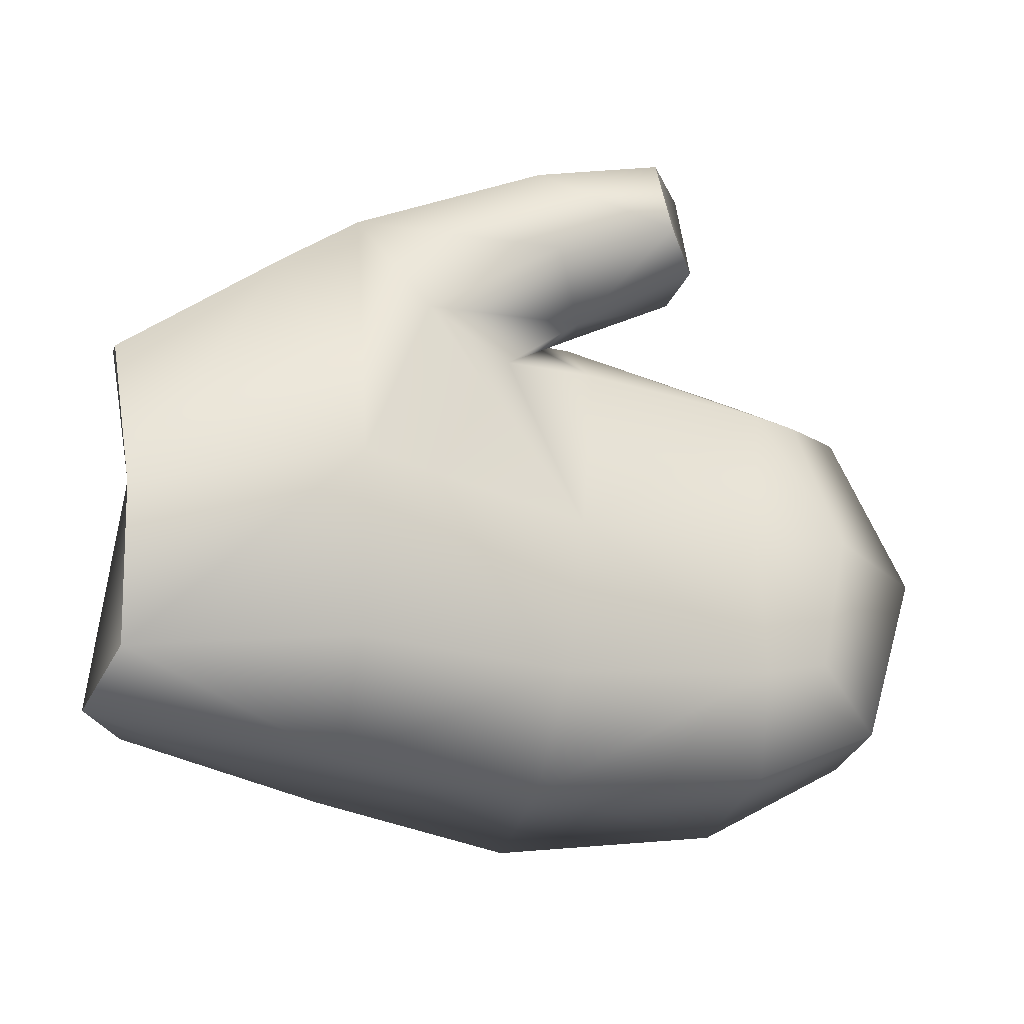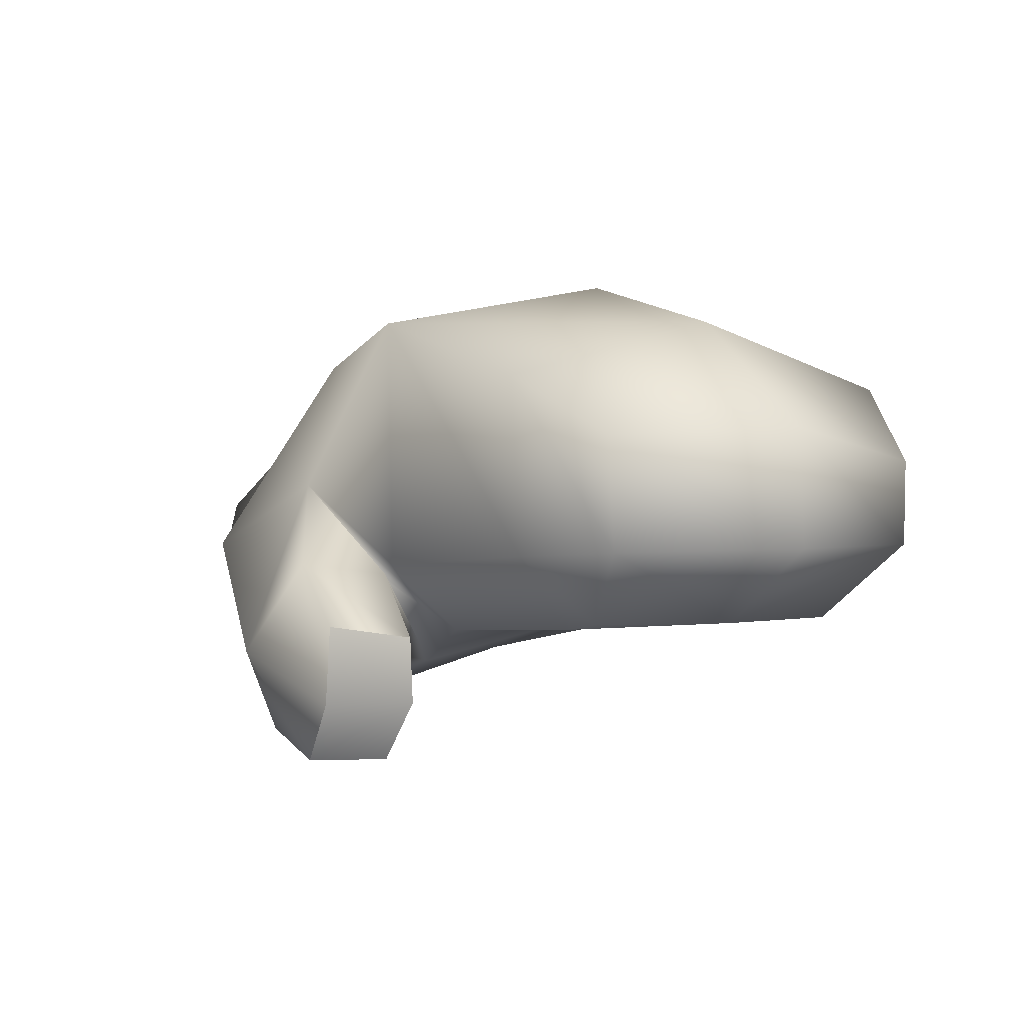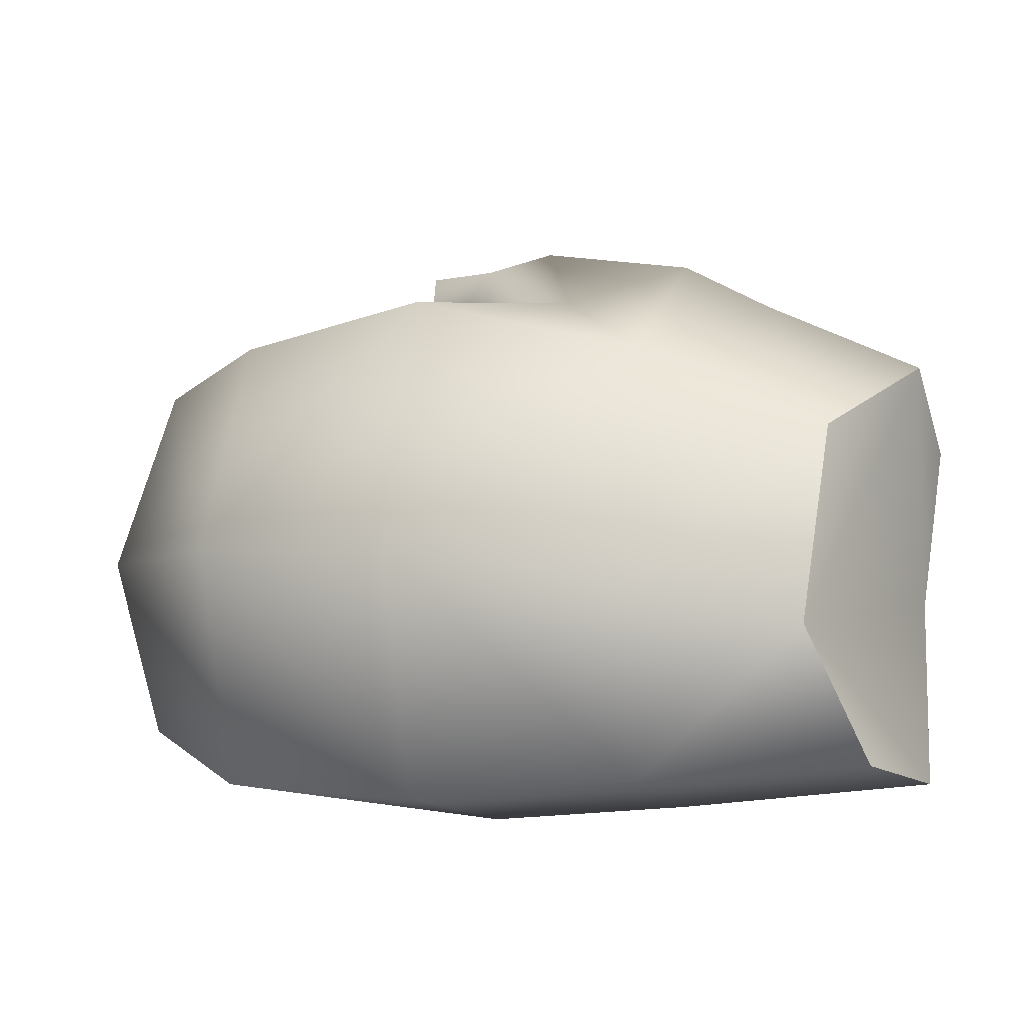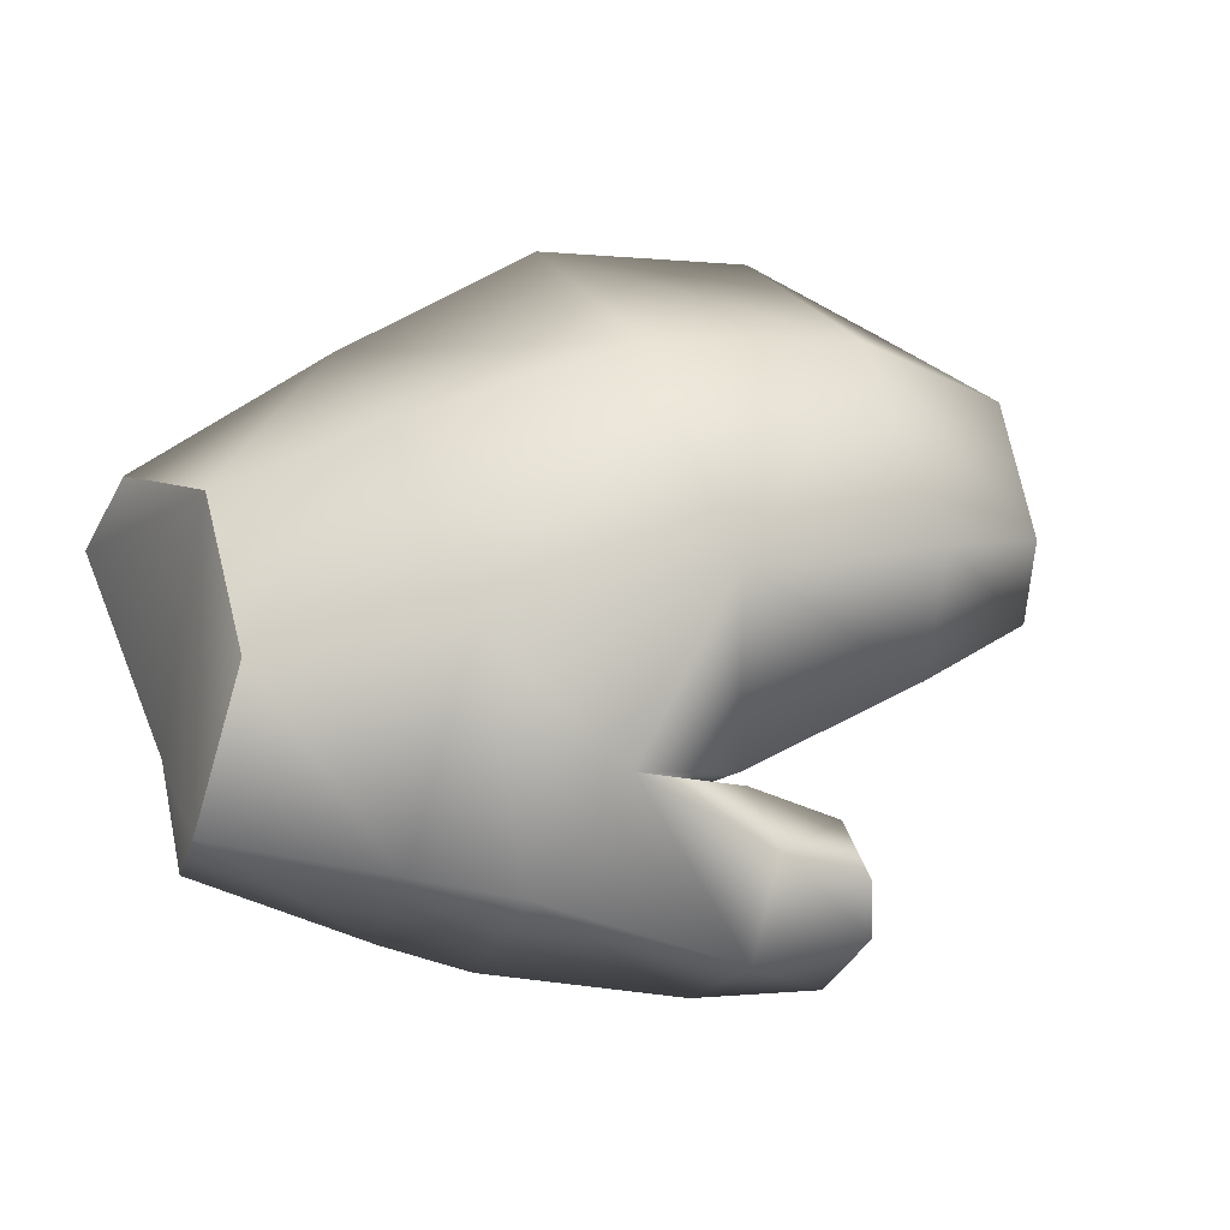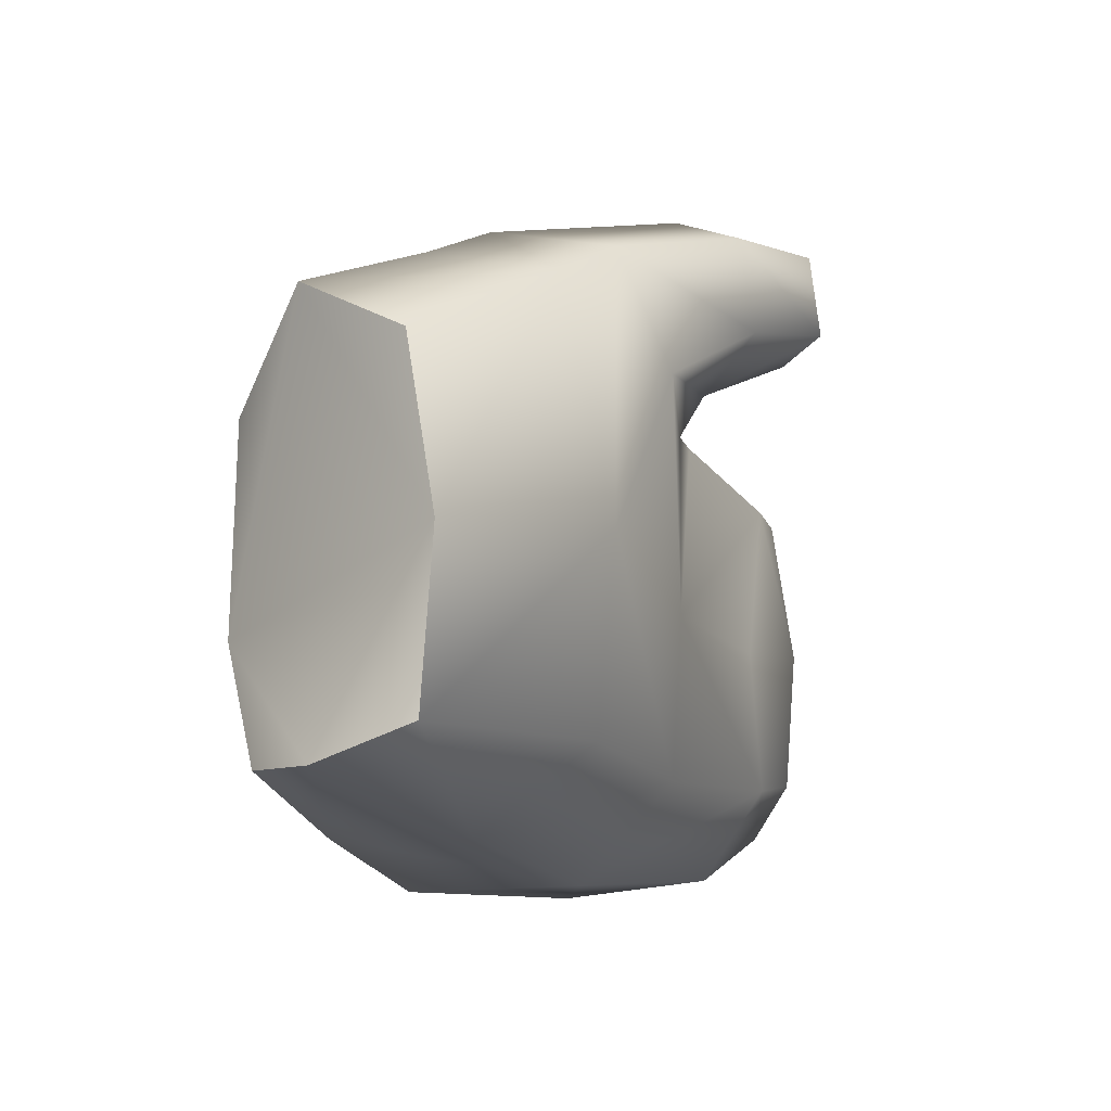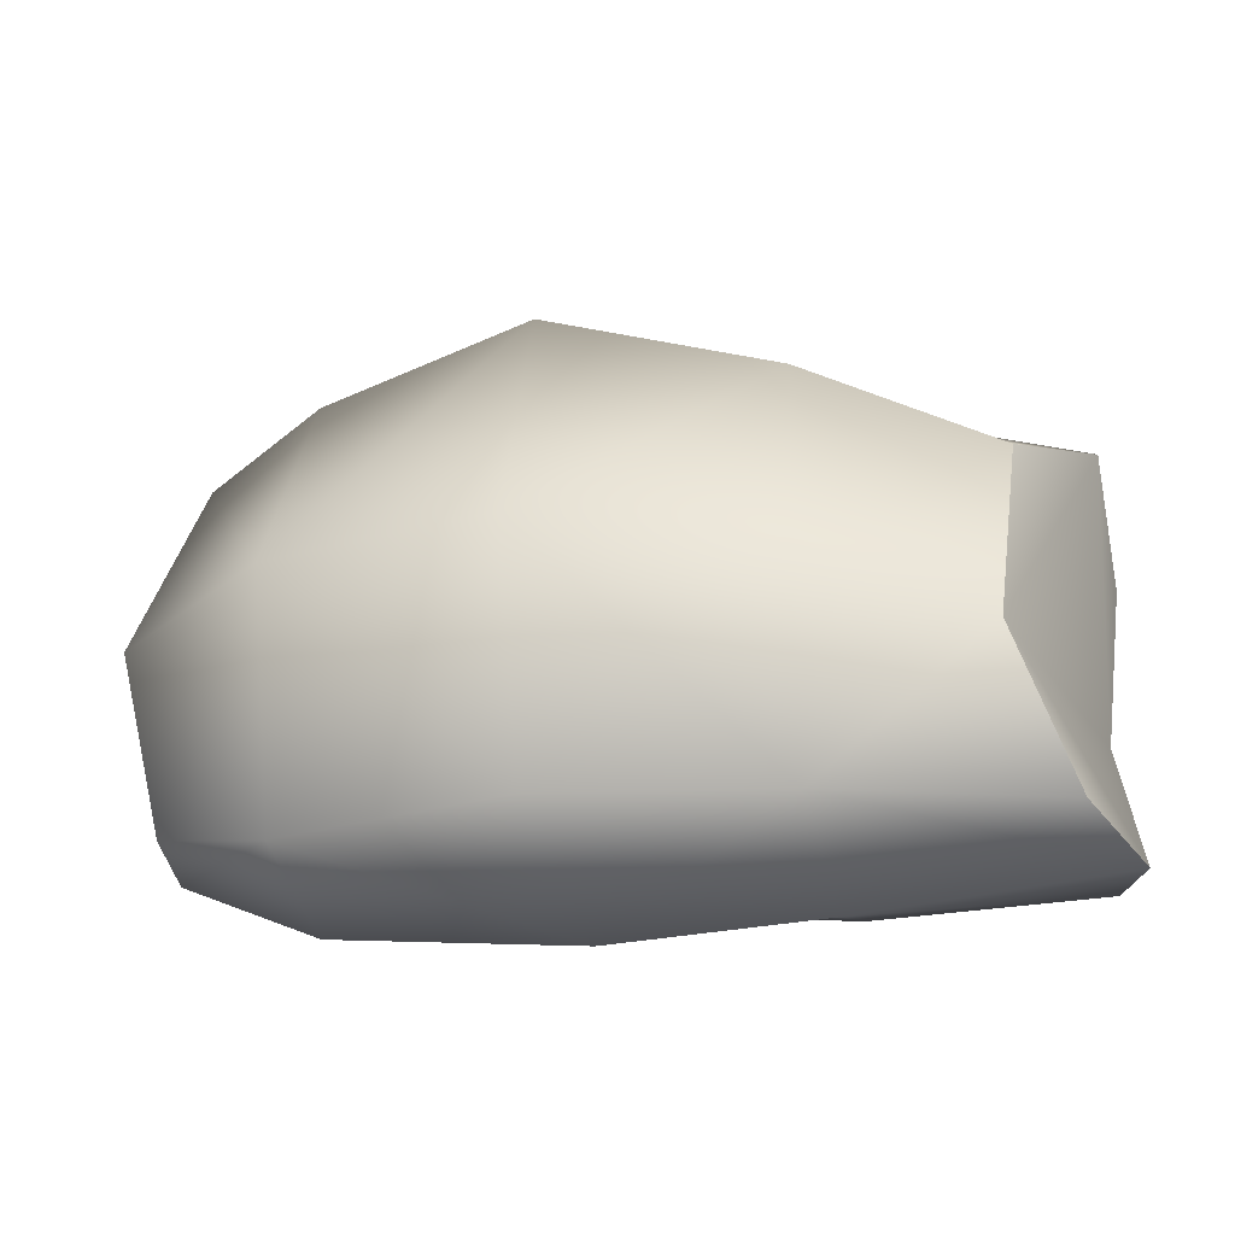
<metadata>
{"format":"obj","ext":"obj","renderer":"f3d","projection":"perspective","resolution":1024,"background":"white","views":[{"elev":-29.3,"azim":-16.6,"up":"+Z"},{"elev":0.9,"azim":56.7,"up":"+Y"},{"elev":-10.0,"azim":-163.0,"up":"+Z"},{"elev":43.0,"azim":-22.2,"up":"+Y"},{"elev":-17.4,"azim":-60.4,"up":"+Z"},{"elev":-37.7,"azim":-170.6,"up":"+Z"}]}
</metadata>
<code>
g RockHand
v 0.4301 -0.01582 -0.07782
v 0.3515 -0.05719 -0.06769
v 0.385 -0.0572 -0.05912
v -0.006001 -0.009677 -0.116
v 3.242e-08 -0.06783 -0.01309
v 0.0057 -0.05773 -0.09961
v -0.006001 -0.009677 -0.116
v 0.04575 0.07541 -0.03797
v 3.242e-08 -0.06783 -0.01309
v 0.01873 0.03815 -0.1087
v 0.04575 0.07541 -0.03797
v -0.006001 -0.009677 -0.116
v 0.2927 -0.09901 0.2034
v 0.2454 -0.02709 0.1922
v 0.2908 -0.05823 0.1998
v 0.2222 -0.07515 0.2149
v 0.2689 -0.1309 0.2003
v 0.2222 -0.07515 0.2149
v 0.2927 -0.09901 0.2034
v 0.2034 -0.1211 0.1875
v 0.1243 -0.01876 0.1826
v 0.2772 -0.1325 0.1581
v 0.1066 -0.1003 0.1492
v 0.2147 -0.1227 0.1392
v 0.2383 -0.0815 0.1204
v 0.2992 -0.1002 0.1544
v 0.1455 -0.1098 0.09539
v 0.068 -0.09152 0.123
v 0.07556 -0.01271 0.1536
v -0.008862 0.002008 0.1087
v -0.01271 -0.05934 0.07247
v 3.242e-08 -0.06783 -0.01309
v 0.1172 -0.09319 0.01156
v 0.0057 -0.05773 -0.09961
v 0.1215 -0.07991 -0.0883
v 0.2377 -0.05999 -0.08363
v 0.2458 -0.0623 0.004977
v 0.1955 -0.08823 0.08244
v 0.2507 -0.03316 0.1436
v 0.2244 -0.03484 0.1338
v 0.2513 -0.066 0.0976
v 0.2491 -0.0285 0.1378
v 0.352 -0.06043 0.09203
v 0.3514 -0.0522 0.01045
v 0.3552 -0.02074 0.1225
v 0.4018 -0.05658 0.01914
v 0.3765 -0.05628 0.09031
v 0.2992 -0.1002 0.1544
v 0.2689 -0.1309 0.2003
v 0.2927 -0.09901 0.2034
v 0.2772 -0.1325 0.1581
v 0.2992 -0.1002 0.1544
v 0.2908 -0.05823 0.1998
v 0.2976 -0.06527 0.1549
v 0.2927 -0.09901 0.2034
v 0.2454 -0.02709 0.1922
v 0.2976 -0.06527 0.1549
v 0.2908 -0.05823 0.1998
v 0.2507 -0.03316 0.1436
v 0.2383 -0.0815 0.1204
v 0.2992 -0.1002 0.1544
v 0.1327 0.1059 -0.01868
v 0.03233 0.06409 0.06732
v 0.04575 0.07541 -0.03797
v 0.1296 0.08704 0.1102
v 0.07556 -0.01271 0.1536
v -0.008862 0.002008 0.1087
v 0.2222 -0.07515 0.2149
v 0.1858 0.0161 0.1574
v 0.2454 -0.02709 0.1922
v 0.1243 -0.01876 0.1826
v 0.1296 0.08704 0.1102
v 0.07556 -0.01271 0.1536
v 0.2507 -0.03316 0.1436
v 0.1858 0.0161 0.1574
v 0.2244 -0.03484 0.1338
v 0.2454 -0.02709 0.1922
v 0.4274 0.0293 -0.08147
v 0.3686 0.1049 0.01038
v 0.363 0.0712 -0.1145
v 0.4484 0.04637 0.01372
v 0.3686 0.1049 0.01038
v 0.4168 0.0416 0.1107
v 0.3558 0.0734 0.1286
v 0.4484 0.04637 0.01372
v 0.3686 0.1049 0.01038
v 0.2455 0.1065 0.1385
v 0.2537 0.1325 0.0009484
v 0.3558 0.0734 0.1286
v 0.3686 0.1049 0.01038
v 0.2479 0.1036 -0.1246
v 0.363 0.0712 -0.1145
v 0.2537 0.1325 0.0009484
v 0.134 0.07661 -0.1169
v 0.1327 0.1059 -0.01868
v 0.2455 0.1065 0.1385
v 0.1858 0.0161 0.1574
v 0.1296 0.08704 0.1102
v 0.2491 -0.0285 0.1378
v 0.2244 -0.03484 0.1338
v 0.1296 0.08704 0.1102
v 0.2537 0.1325 0.0009484
v 0.2455 0.1065 0.1385
v 0.1327 0.1059 -0.01868
v 0.0057 -0.05773 -0.09961
v 0.1277 -0.01089 -0.1264
v -0.006001 -0.009677 -0.116
v 0.1215 -0.07991 -0.0883
v 0.2377 -0.05999 -0.08363
v 0.2351 -0.008261 -0.1322
v 0.3515 -0.05719 -0.06769
v 0.3614 -0.01623 -0.1119
v 0.4301 -0.01582 -0.07782
v 0.2458 -0.0623 0.004977
v 0.1172 -0.09319 0.01156
v 0.3514 -0.0522 0.01045
v 0.385 -0.0572 -0.05912
v 0.4018 -0.05658 0.01914
v 0.4301 -0.01582 -0.07782
v 0.4604 -0.01564 0.02005
v 0.4184 -0.01744 0.1082
v 0.3765 -0.05628 0.09031
v 0.3552 -0.02074 0.1225
v -0.006001 -0.009677 -0.116
v 0.134 0.07661 -0.1169
v 0.01873 0.03815 -0.1087
v 0.1277 -0.01089 -0.1264
v 0.2351 -0.008261 -0.1322
v 0.2479 0.1036 -0.1246
v 0.363 0.0712 -0.1145
v 0.3614 -0.01623 -0.1119
v 0.4301 -0.01582 -0.07782
v 0.4274 0.0293 -0.08147
v 0.4484 0.04637 0.01372
v 0.4604 -0.01564 0.02005
v 0.134 0.07661 -0.1169
v 0.04575 0.07541 -0.03797
v 0.01873 0.03815 -0.1087
v 0.1327 0.1059 -0.01868
v 0.4604 -0.01564 0.02005
v 0.4168 0.0416 0.1107
v 0.4484 0.04637 0.01372
v 0.4184 -0.01744 0.1082
v 0.3558 0.0734 0.1286
v 0.3552 -0.02074 0.1225
v 0.2455 0.1065 0.1385
v 0.2491 -0.0285 0.1378
v 3.242e-08 -0.06783 -0.01309
v -0.008862 0.002008 0.1087
v -0.01271 -0.05934 0.07247
v 0.04575 0.07541 -0.03797
v 0.03233 0.06409 0.06732
g RockHand_0
f 3 2 1
f 6 5 4
f 9 8 7
f 12 11 10
f 15 14 13
f 16 13 14
f 19 18 17
f 20 17 18
f 18 21 20
f 17 20 22
f 23 20 21
f 24 22 20
f 20 23 24
f 24 25 22
f 26 22 25
f 24 27 25
f 27 24 23
f 23 21 28
f 29 28 21
f 29 30 28
f 31 28 30
f 31 32 28
f 28 33 23
f 33 28 32
f 27 23 33
f 32 34 33
f 35 33 34
f 35 36 33
f 33 37 27
f 38 25 27
f 38 27 37
f 25 38 39
f 40 39 38
f 38 41 40
f 41 38 37
f 42 40 41
f 41 37 43
f 41 43 42
f 44 43 37
f 45 42 43
f 44 46 43
f 43 47 45
f 47 43 46
f 50 49 48
f 51 48 49
f 54 53 52
f 55 52 53
f 58 57 56
f 59 56 57
f 59 57 60
f 61 60 57
f 64 63 62
f 65 62 63
f 65 63 66
f 67 66 63
f 70 69 68
f 71 68 69
f 69 72 71
f 73 71 72
f 76 75 74
f 77 74 75
f 80 79 78
f 81 78 79
f 84 83 82
f 85 82 83
f 88 87 86
f 89 86 87
f 92 91 90
f 93 90 91
f 91 94 93
f 95 93 94
f 98 97 96
f 96 97 99
f 100 99 97
f 103 102 101
f 104 101 102
f 107 106 105
f 108 105 106
f 108 106 109
f 110 109 106
f 109 110 111
f 112 111 110
f 112 113 111
f 109 111 114
f 114 115 109
f 116 114 111
f 111 117 116
f 118 116 117
f 117 119 118
f 120 118 119
f 120 121 118
f 122 118 121
f 121 123 122
f 126 125 124
f 127 124 125
f 127 125 128
f 129 128 125
f 129 130 128
f 131 128 130
f 131 130 132
f 133 132 130
f 133 134 132
f 135 132 134
f 138 137 136
f 139 136 137
f 142 141 140
f 143 140 141
f 141 144 143
f 145 143 144
f 144 146 145
f 147 145 146
f 150 149 148
f 149 151 148
f 152 151 149

</code>
